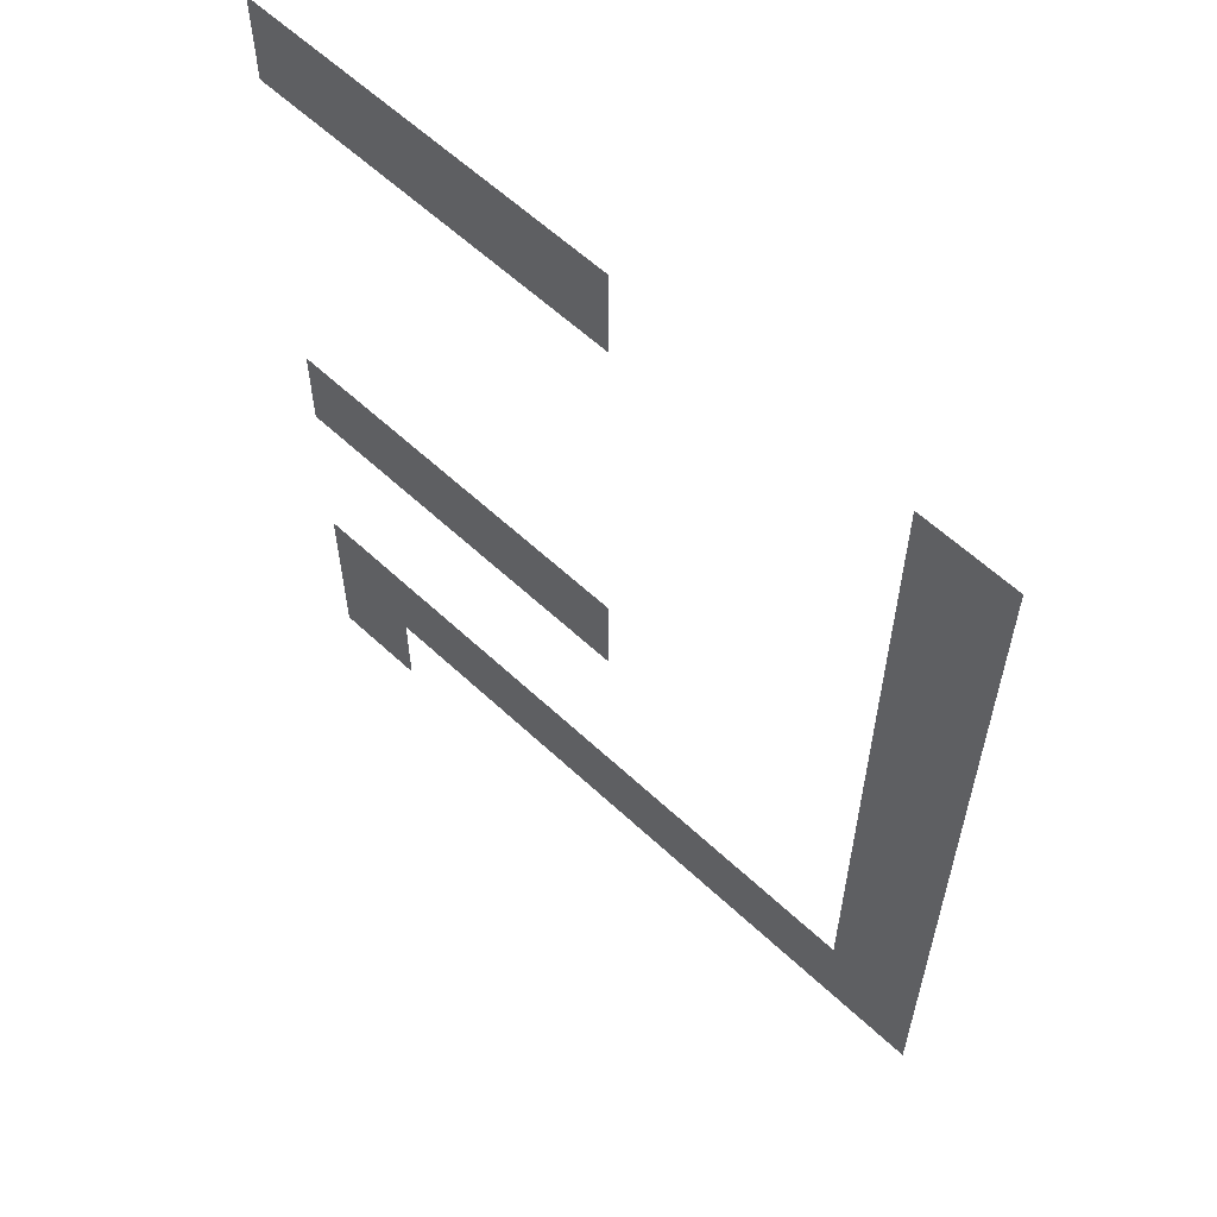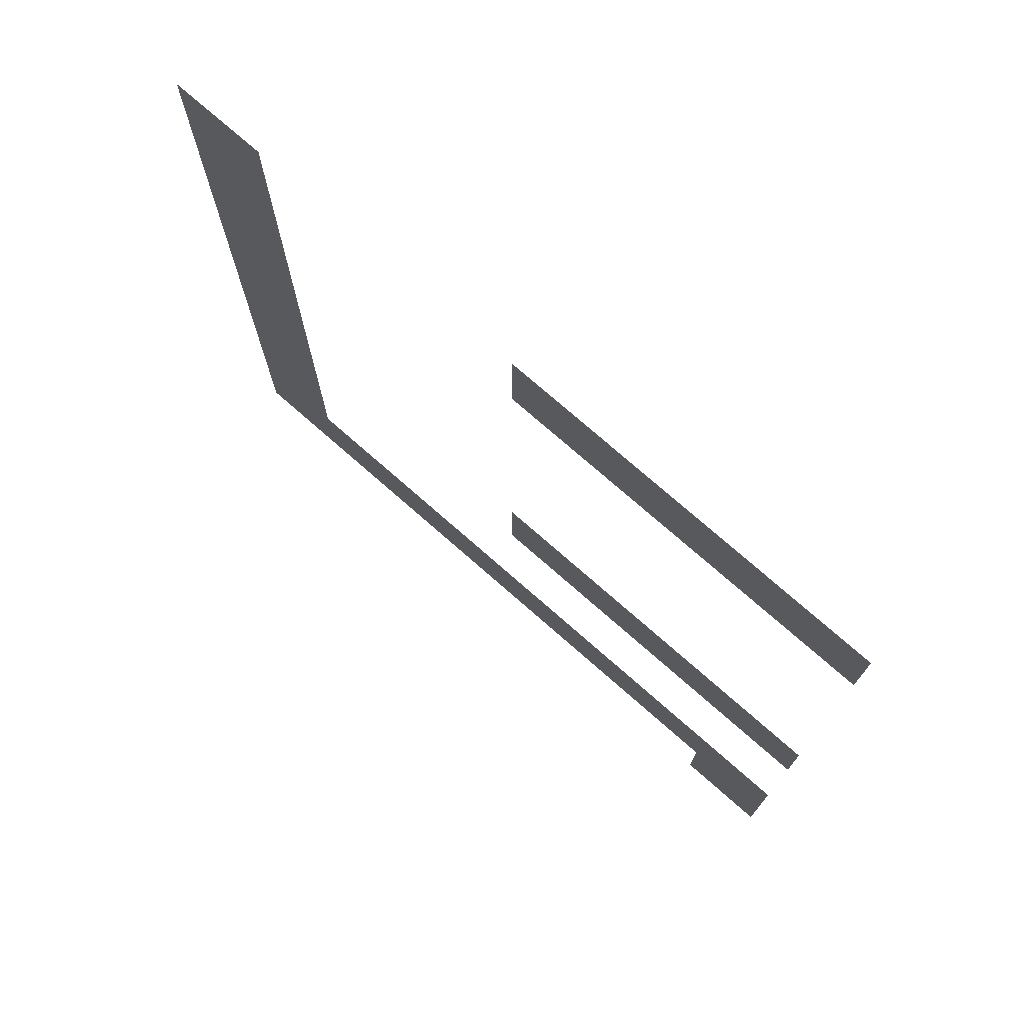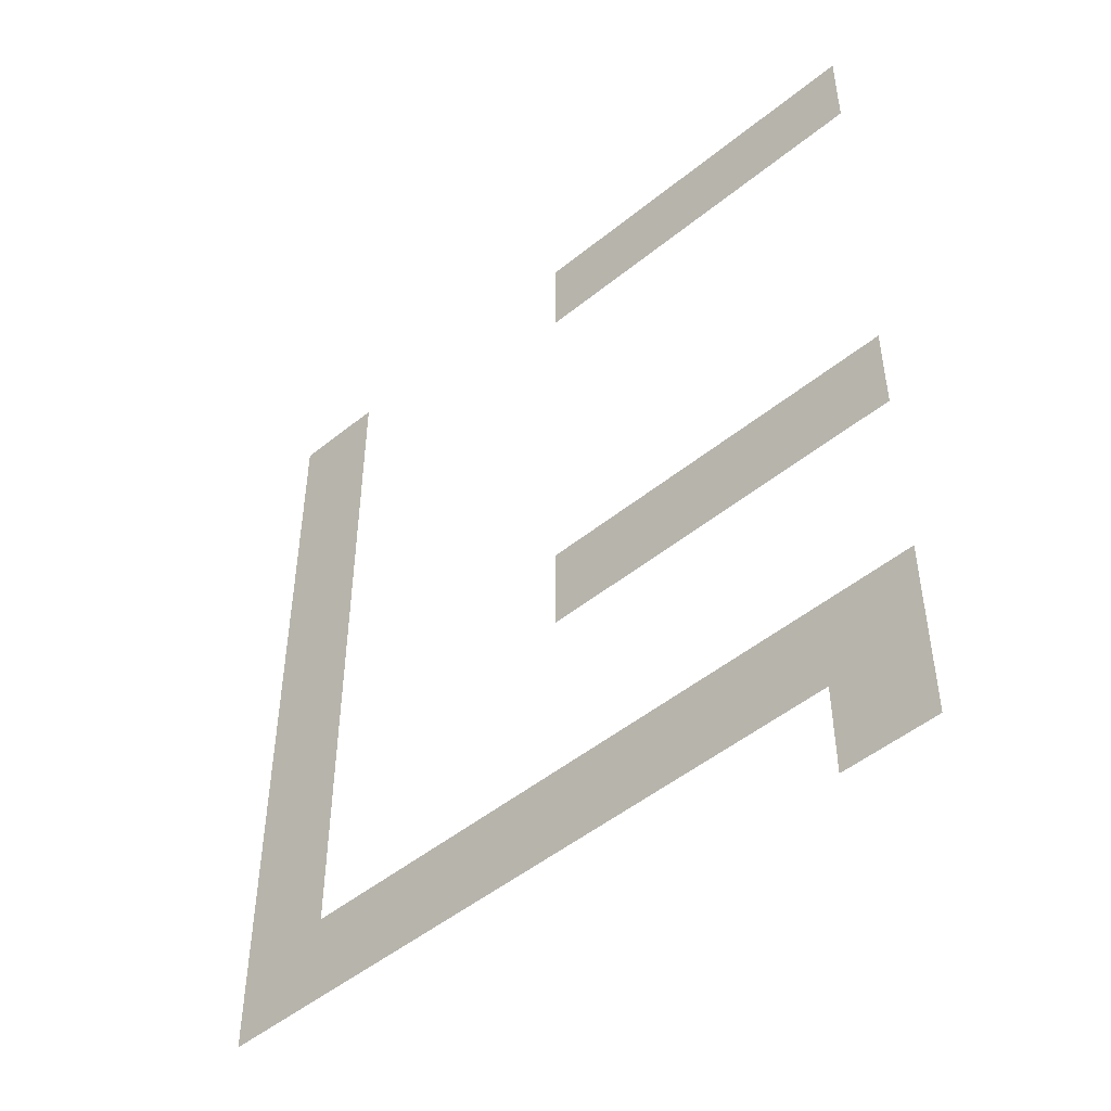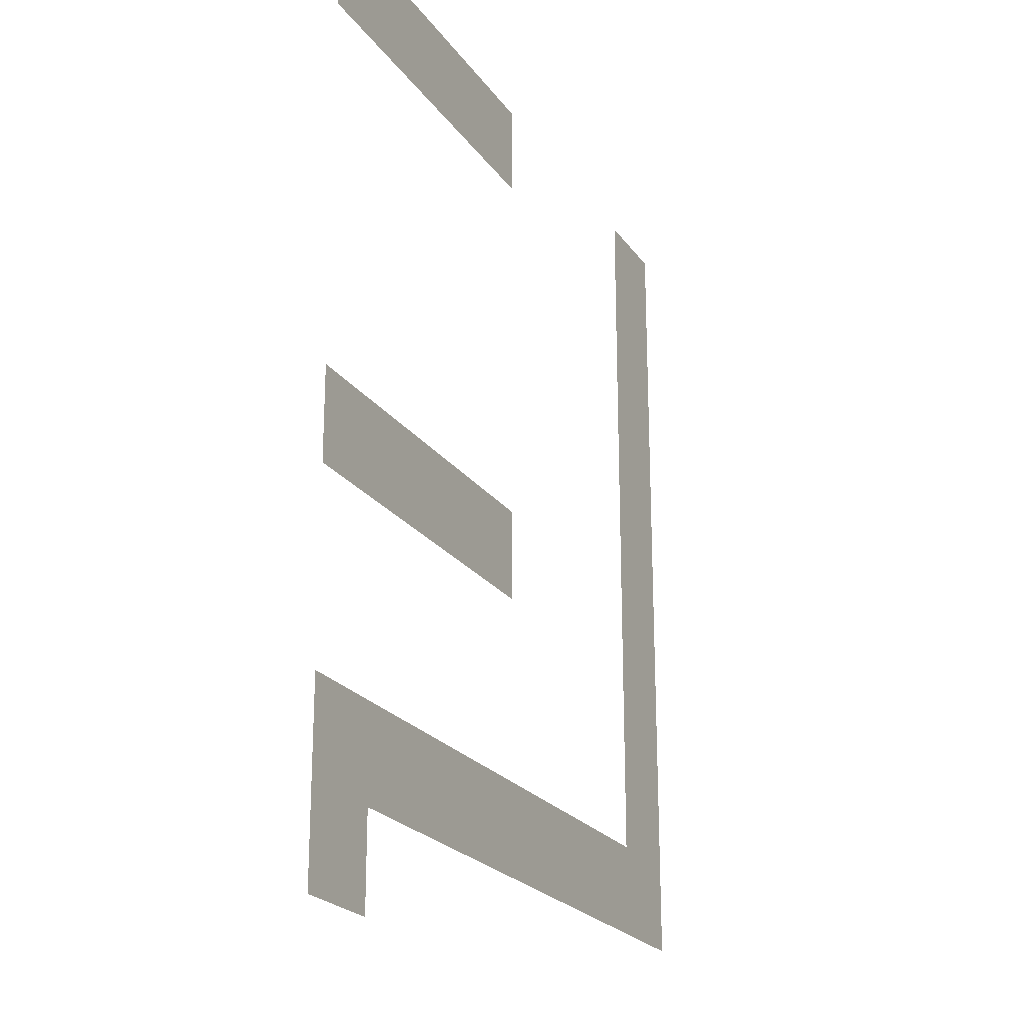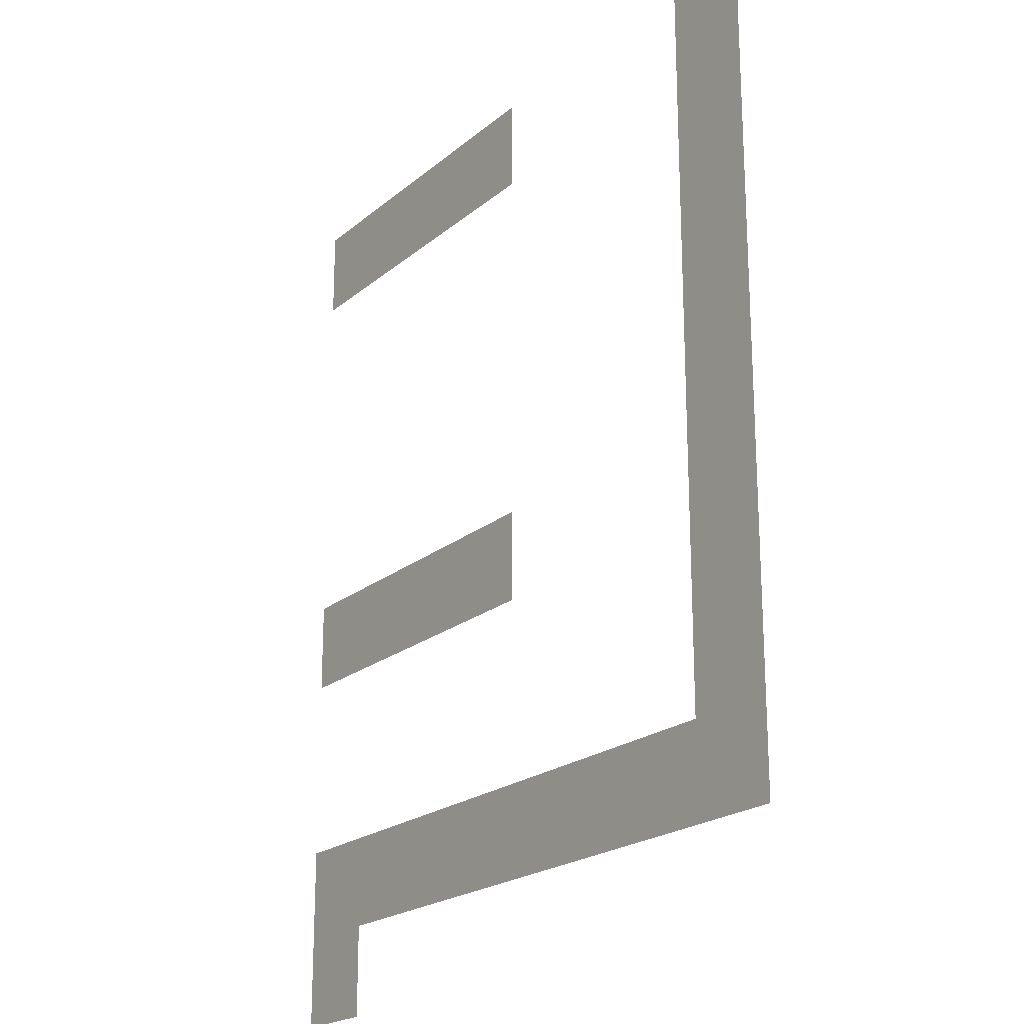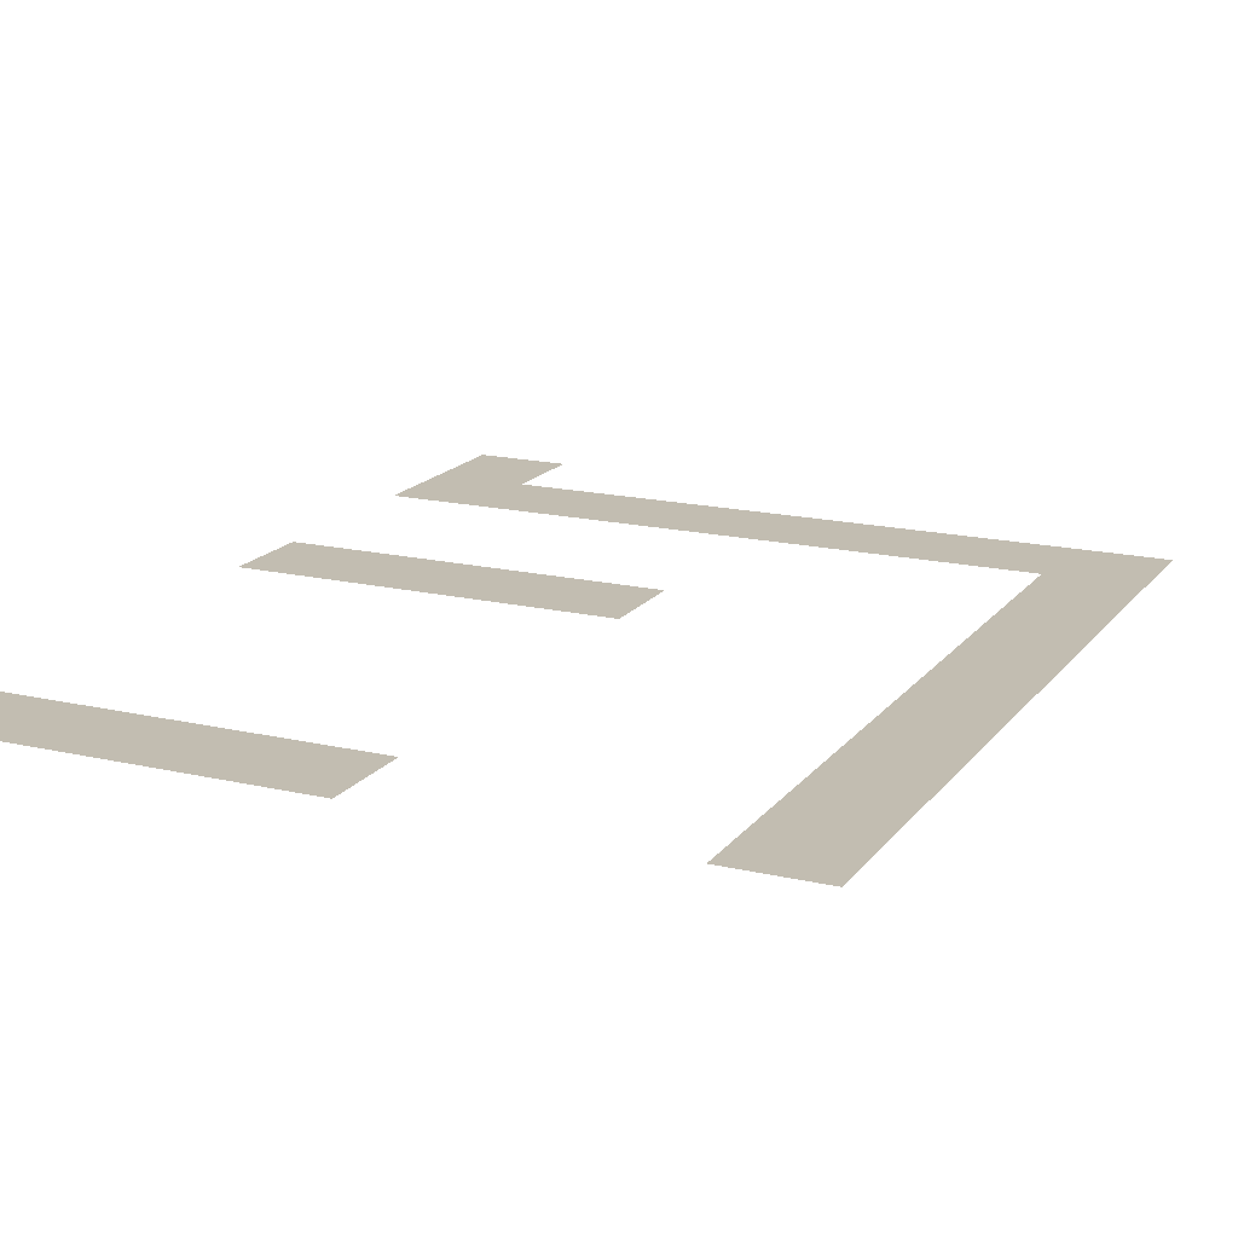
<metadata>
{"format":"obj","ext":"obj","renderer":"f3d","projection":"perspective","resolution":1024,"background":"white","views":[{"elev":60.1,"azim":-136.3,"up":"+Y"},{"elev":75.1,"azim":41.3,"up":"+Y"},{"elev":-49.6,"azim":41.8,"up":"+Y"},{"elev":-22.5,"azim":115.7,"up":"+Y"},{"elev":-20.9,"azim":-124.7,"up":"+Y"},{"elev":17.0,"azim":-155.0,"up":"+Z"}]}
</metadata>
<code>
v 0 -1 0
v -1 -1 0
v -1 0 0
v 0 0 0
v -1 -1 0
v -2 -1 0
v -2 0 0
v -1 0 0
v -2 -1 0
v -3 -1 0
v -3 0 0
v -2 0 0
v -3 -1 0
v -4 -1 0
v -4 0 0
v -3 0 0
v -7 -1 0
v -8 -1 0
v -8 0 0
v -7 0 0
v -7 -2 0
v -8 -2 0
v -8 -1 0
v -7 -1 0
v -7 -3 0
v -8 -3 0
v -8 -2 0
v -7 -2 0
v -7 -4 0
v -8 -4 0
v -8 -3 0
v -7 -3 0
v -7 -5 0
v -8 -5 0
v -8 -4 0
v -7 -4 0
v 0 -6 0
v -1 -6 0
v -1 -5 0
v 0 -5 0
v -1 -6 0
v -2 -6 0
v -2 -5 0
v -1 -5 0
v -2 -6 0
v -3 -6 0
v -3 -5 0
v -2 -5 0
v -3 -6 0
v -4 -6 0
v -4 -5 0
v -3 -5 0
v -7 -6 0
v -8 -6 0
v -8 -5 0
v -7 -5 0
v -7 -7 0
v -8 -7 0
v -8 -6 0
v -7 -6 0
v -7 -8 0
v -8 -8 0
v -8 -7 0
v -7 -7 0
v 0 -9 0
v -1 -9 0
v -1 -8 0
v 0 -8 0
v -1 -9 0
v -2 -9 0
v -2 -8 0
v -1 -8 0
v -2 -9 0
v -3 -9 0
v -3 -8 0
v -2 -8 0
v -3 -9 0
v -4 -9 0
v -4 -8 0
v -3 -8 0
v -4 -9 0
v -5 -9 0
v -5 -8 0
v -4 -8 0
v -5 -9 0
v -6 -9 0
v -6 -8 0
v -5 -8 0
v -6 -9 0
v -7 -9 0
v -7 -8 0
v -6 -8 0
v -7 -9 0
v -8 -9 0
v -8 -8 0
v -7 -8 0
v 0 -10 0
v -1 -10 0
v -1 -9 0
v 0 -9 0
g dungeon4_mesh_0109
f 1 2 3 4
f 5 6 7 8
f 9 10 11 12
f 13 14 15 16
f 17 18 19 20
f 21 22 23 24
f 25 26 27 28
f 29 30 31 32
f 33 34 35 36
f 37 38 39 40
f 41 42 43 44
f 45 46 47 48
f 49 50 51 52
f 53 54 55 56
f 57 58 59 60
f 61 62 63 64
f 65 66 67 68
f 69 70 71 72
f 73 74 75 76
f 77 78 79 80
f 81 82 83 84
f 85 86 87 88
f 89 90 91 92
f 93 94 95 96
f 97 98 99 100

</code>
